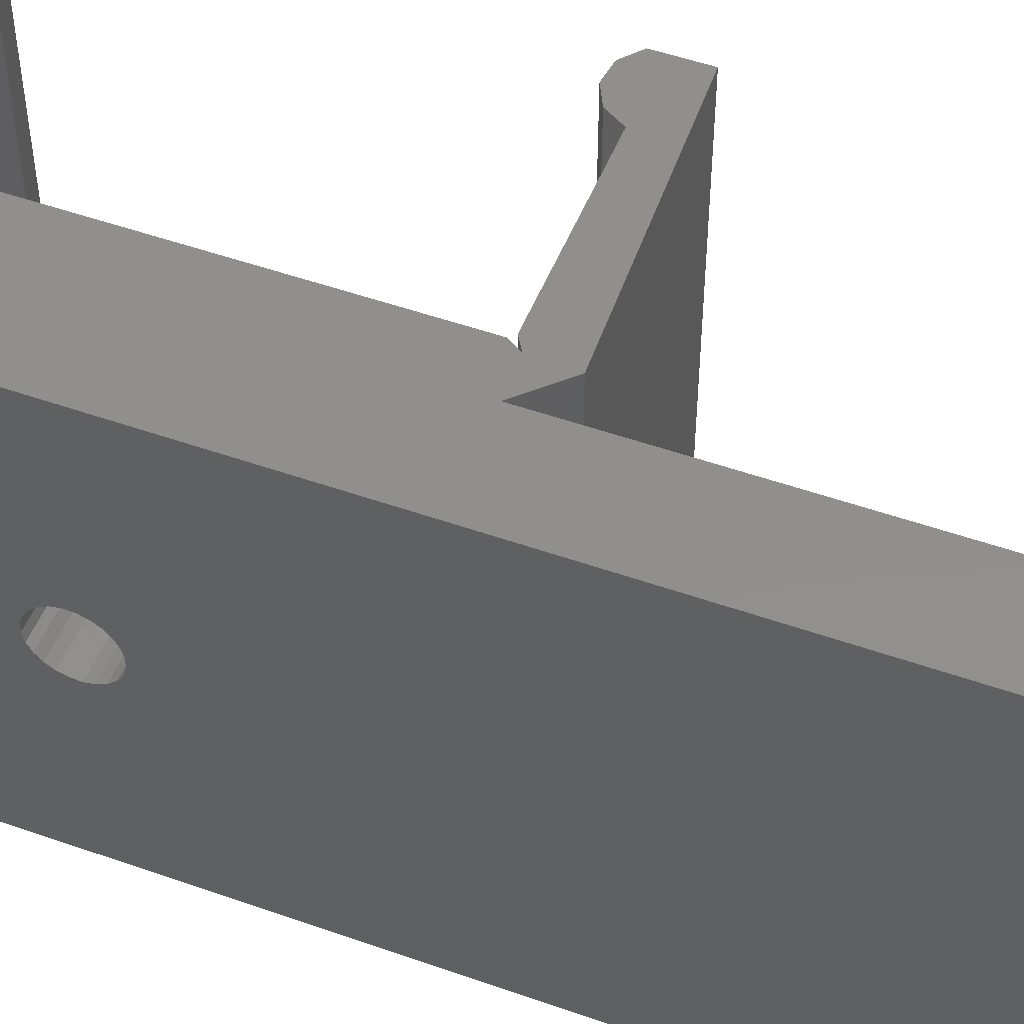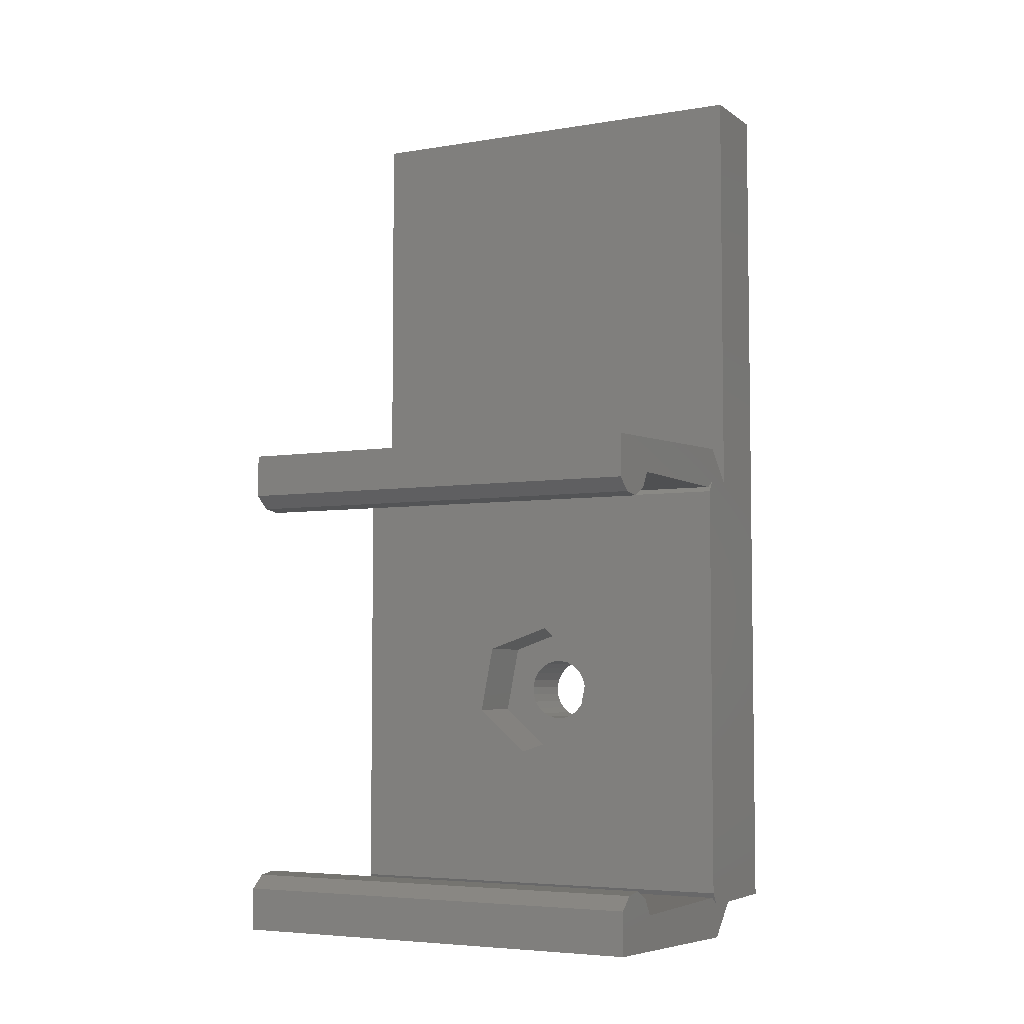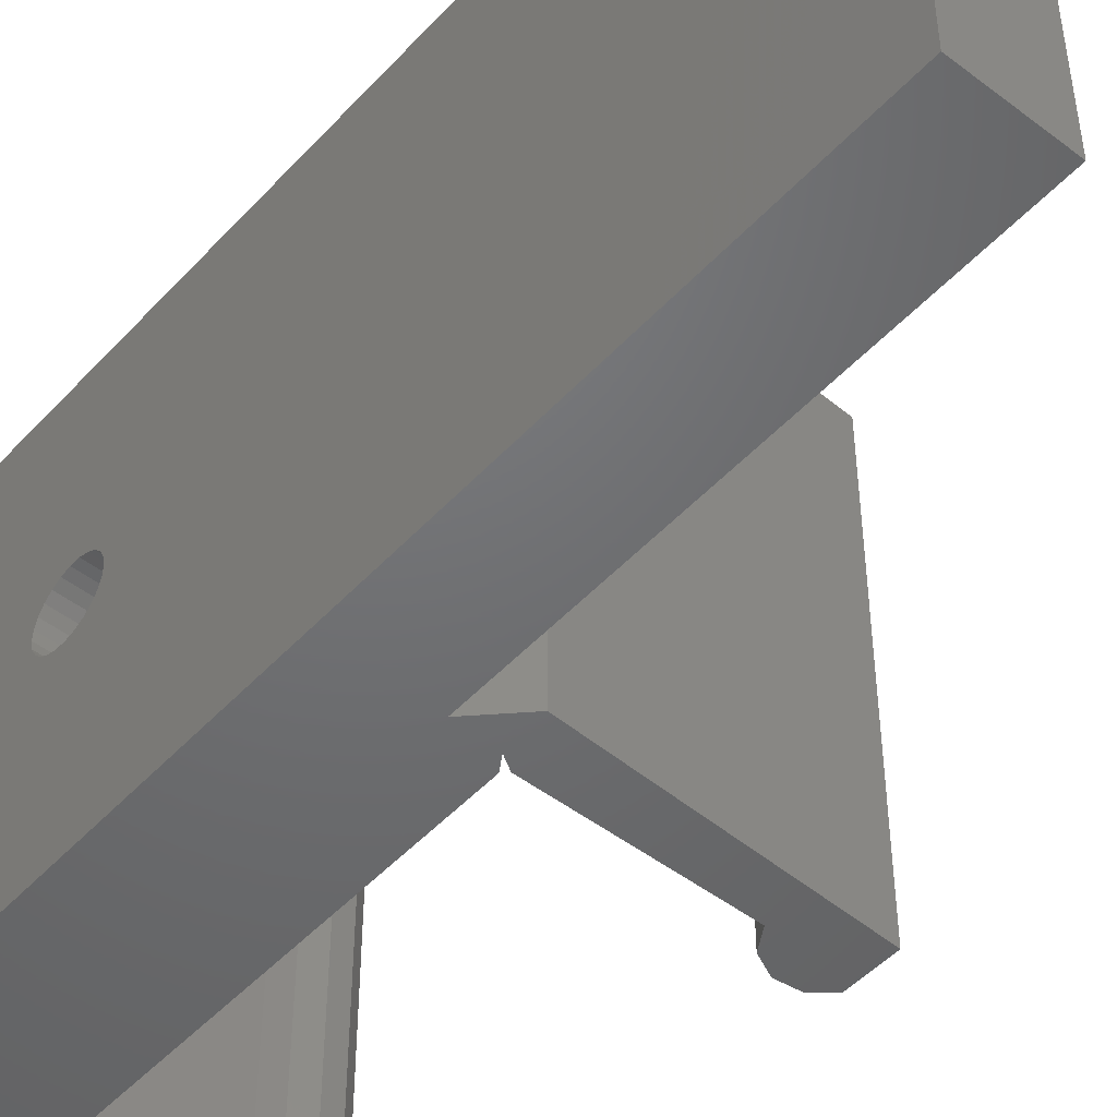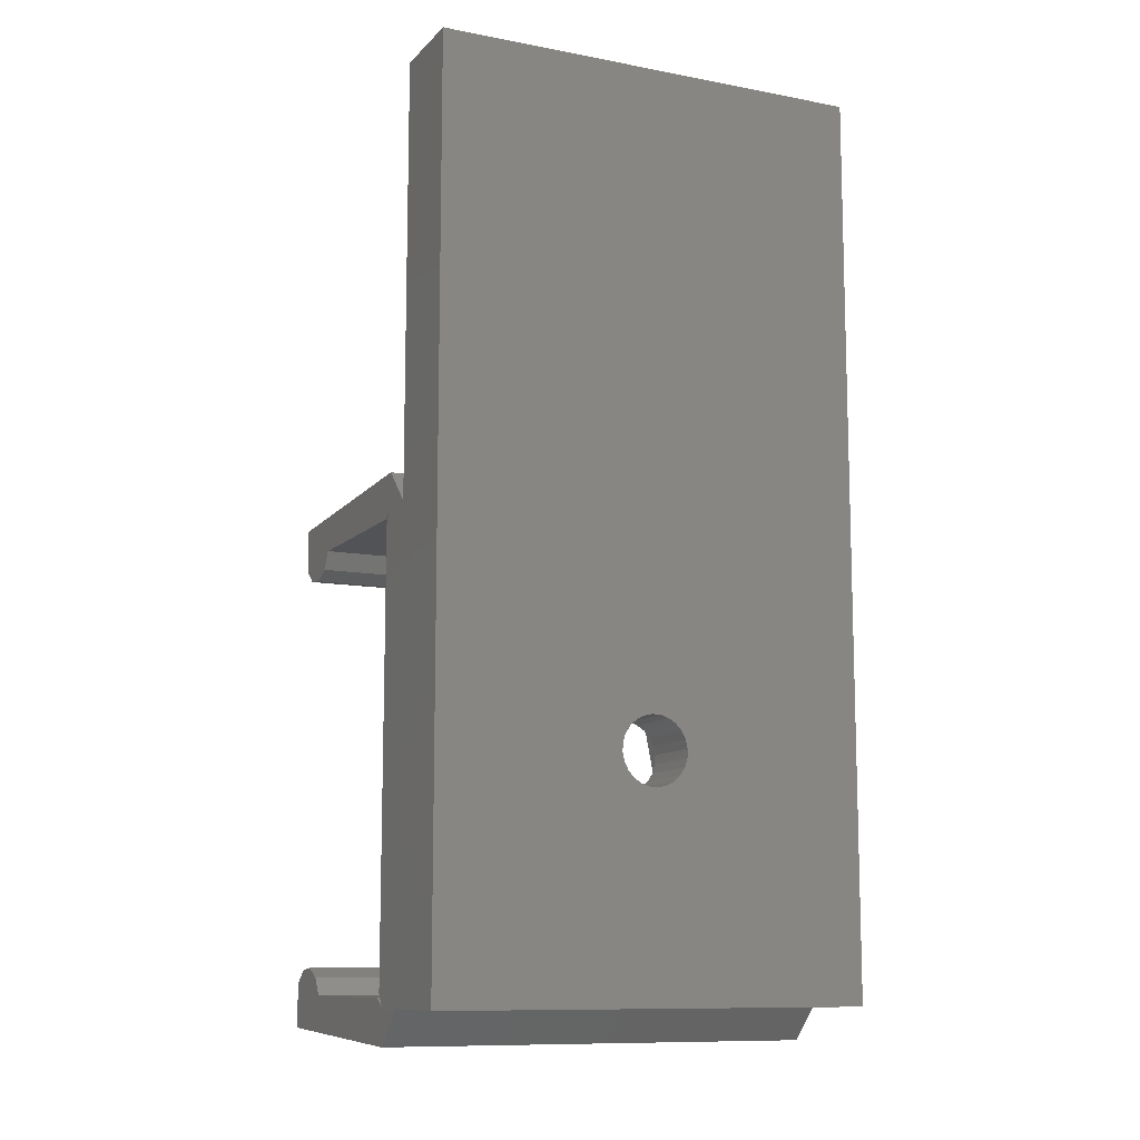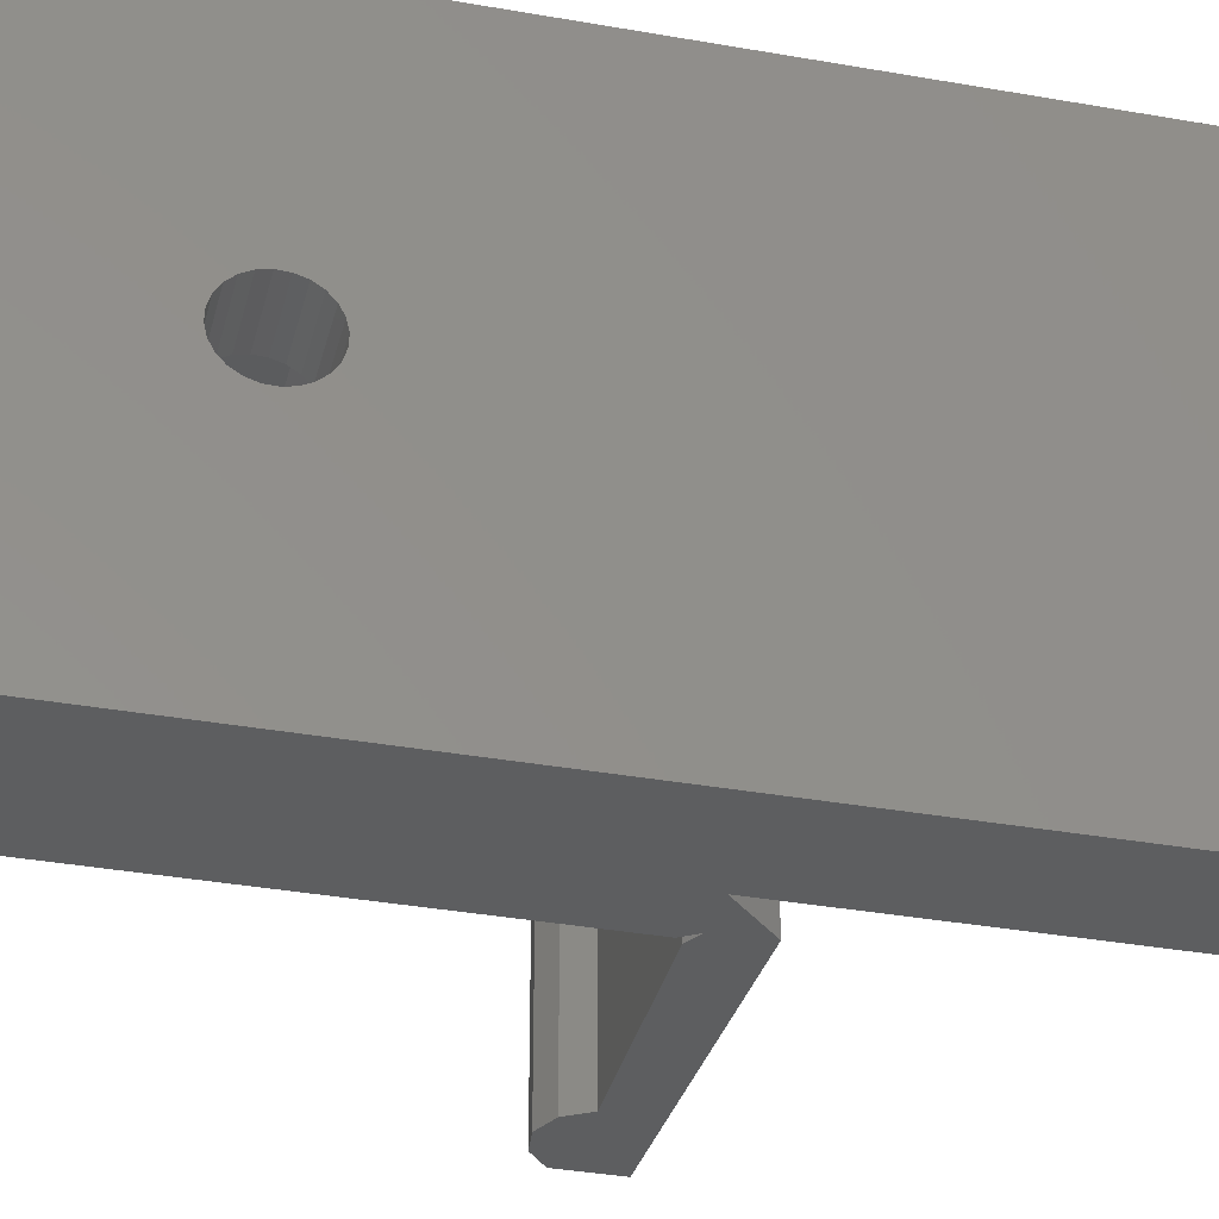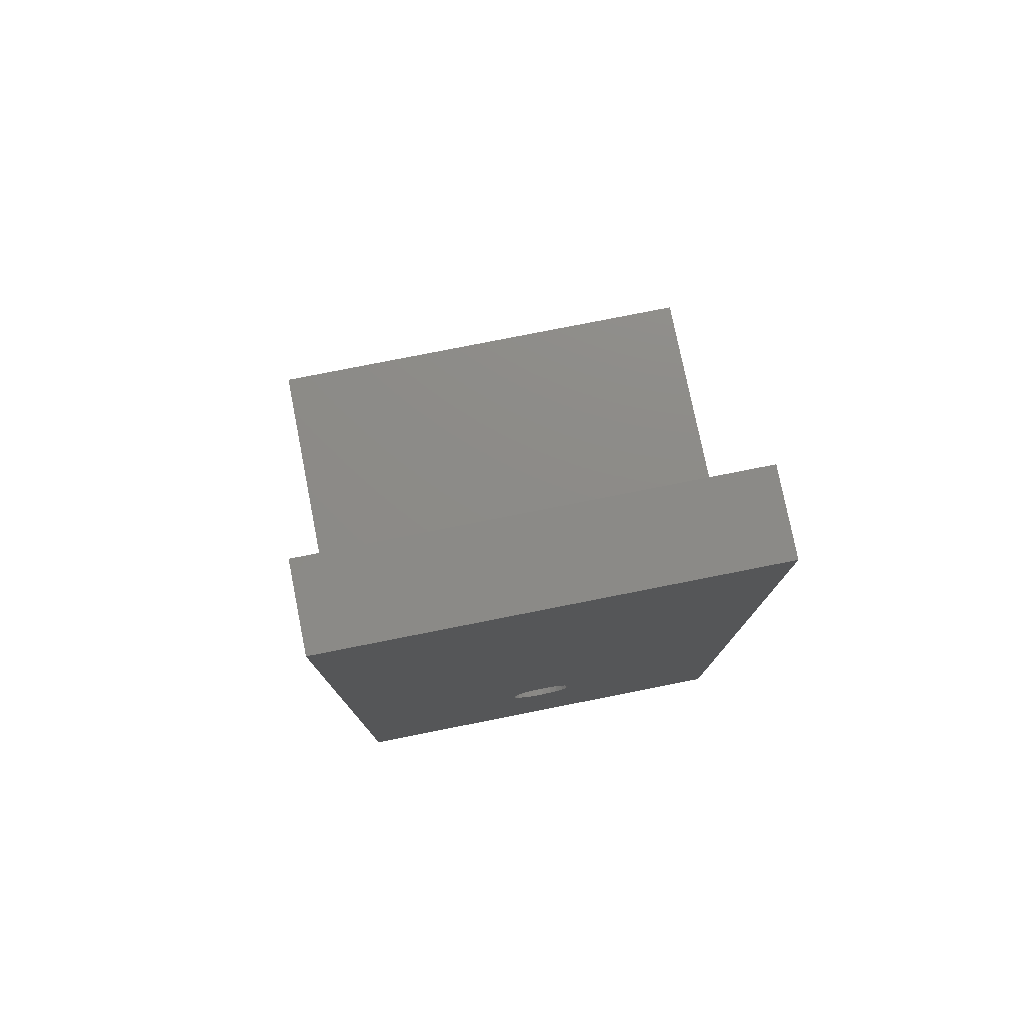
<metadata>
{"format":"stl","ext":"stl","renderer":"f3d","projection":"perspective","resolution":1024,"background":"white","views":[{"elev":50.6,"azim":111.2,"up":"+Z"},{"elev":-5.1,"azim":-62.5,"up":"+Y"},{"elev":-48.8,"azim":139.6,"up":"+Z"},{"elev":-10.7,"azim":64.9,"up":"+Y"},{"elev":-34.6,"azim":76.5,"up":"+Z"},{"elev":78.3,"azim":78.8,"up":"+Y"}]}
</metadata>
<code>
# stl→obj: 110 verts, 220 faces
v 18.61 32.25 4.23e-15
v 7.192 29.75 4.23e-15
v 7.192 31.75 4.23e-15
v 10.19 30.25 4.23e-15
v 7.916 29.14 4.23e-15
v 8.854 29.03 4.23e-15
v 9.704 29.44 4.23e-15
v 17.99 30.25 4.23e-15
v 18.52 30.58 4.23e-15
v 18.52 9.417 4.23e-15
v 24.19 50.66 4.23e-15
v 20.19 30.66 4.23e-15
v 20.19 50.66 4.23e-15
v 20.19 9.336 4.23e-15
v 24.19 9.336 4.23e-15
v 7.916 10.86 4.23e-15
v 7.192 8.25 4.23e-15
v 7.192 10.25 4.23e-15
v 10.19 9.75 4.23e-15
v 18.61 7.75 4.23e-15
v 8.854 10.97 4.23e-15
v 9.704 10.56 4.23e-15
v 17.99 9.75 4.23e-15
v 18.19 9.95 4.23e-15
v 18.19 30.05 4.23e-15
v 18.61 7.75 20
v 20.19 9.336 20
v 18.61 32.25 20
v 20.19 30.66 20
v 7.192 31.75 20
v 7.192 29.75 20
v 7.916 29.14 20
v 8.854 29.03 20
v 9.704 29.44 20
v 10.19 30.25 20
v 17.99 30.25 20
v 18.52 30.58 20
v 18.19 30.05 20
v 18.19 9.95 20
v 18.19 17.83 12.49
v 18.19 16.76 9.365
v 18.19 21.07 13.12
v 18.19 23.24 10.63
v 18.19 18.93 6.878
v 18.19 22.17 7.513
v 18.52 9.417 20
v 17.99 9.75 20
v 10.19 9.75 20
v 9.704 10.56 20
v 8.854 10.97 20
v 7.916 10.86 20
v 7.192 10.25 20
v 7.192 8.25 20
v 24.19 18.73 9.109
v 24.19 9.336 20
v 24.19 19.01 8.811
v 24.19 19.35 8.594
v 24.19 19.73 8.473
v 24.19 18.54 9.467
v 24.19 18.46 9.862
v 24.19 20.14 8.456
v 24.19 20.53 8.544
v 24.19 20.89 8.732
v 24.19 21.19 9.006
v 24.19 21.41 9.348
v 24.19 21.53 9.734
v 24.19 21.54 10.14
v 24.19 19.47 11.46
v 24.19 50.66 20
v 24.19 19.11 11.27
v 24.19 18.81 10.99
v 24.19 18.59 10.65
v 24.19 18.47 10.27
v 24.19 19.86 11.54
v 24.19 20.27 11.53
v 24.19 20.65 11.41
v 24.19 20.99 11.19
v 24.19 21.27 10.89
v 24.19 21.46 10.53
v 21.19 20.27 11.53
v 21.19 20.65 11.41
v 21.19 20.99 11.19
v 21.19 21.27 10.89
v 21.19 21.46 10.53
v 21.19 21.54 10.14
v 21.19 21.53 9.734
v 21.19 21.41 9.348
v 21.19 21.19 9.006
v 21.19 20.89 8.732
v 21.19 20.53 8.544
v 21.19 20.14 8.456
v 21.19 19.73 8.473
v 21.19 19.35 8.594
v 21.19 19.01 8.811
v 21.19 18.73 9.109
v 21.19 18.54 9.467
v 21.19 18.46 9.862
v 21.19 18.47 10.27
v 21.19 18.59 10.65
v 21.19 18.81 10.99
v 21.19 19.11 11.27
v 21.19 19.47 11.46
v 21.19 19.86 11.54
v 21.19 17.83 12.49
v 21.19 21.07 13.12
v 21.19 23.24 10.63
v 21.19 22.17 7.513
v 21.19 18.93 6.878
v 21.19 16.76 9.365
v 20.19 50.66 20
f 1 2 3
f 2 1 4
f 2 4 5
f 5 4 6
f 6 4 7
f 4 1 8
f 8 1 9
f 9 1 10
f 11 12 13
f 12 11 14
f 14 11 15
f 16 17 18
f 17 16 19
f 17 19 20
f 19 16 21
f 19 21 22
f 20 19 23
f 20 23 10
f 20 10 1
f 20 1 12
f 20 12 14
f 9 24 25
f 24 9 10
f 14 26 20
f 26 14 27
f 28 12 1
f 12 28 29
f 30 1 3
f 1 30 28
f 30 2 31
f 2 30 3
f 32 2 5
f 2 32 31
f 33 5 6
f 5 33 32
f 34 6 7
f 6 34 33
f 4 34 7
f 34 4 35
f 36 4 8
f 4 36 35
f 37 8 9
f 8 37 36
f 37 25 38
f 25 37 9
f 39 40 24
f 40 39 38
f 24 40 41
f 40 38 42
f 42 38 43
f 24 44 25
f 44 24 41
f 25 44 45
f 25 45 43
f 25 43 38
f 39 10 46
f 10 39 24
f 47 10 23
f 10 47 46
f 48 23 19
f 23 48 47
f 22 48 19
f 48 22 49
f 50 22 21
f 22 50 49
f 51 21 16
f 21 51 50
f 52 16 18
f 16 52 51
f 52 17 53
f 17 52 18
f 26 17 20
f 17 26 53
f 15 54 55
f 54 15 56
f 56 15 57
f 57 15 58
f 58 15 11
f 55 54 59
f 55 59 60
f 58 11 61
f 61 11 62
f 62 11 63
f 63 11 64
f 64 11 65
f 65 11 66
f 66 11 67
f 55 68 69
f 68 55 70
f 70 55 71
f 71 55 72
f 72 55 73
f 73 55 60
f 69 68 74
f 69 74 75
f 69 75 76
f 69 76 77
f 69 77 78
f 69 78 79
f 69 79 67
f 69 67 11
f 55 14 15
f 14 55 27
f 76 80 81
f 80 76 75
f 77 81 82
f 81 77 76
f 78 82 83
f 82 78 77
f 79 83 84
f 83 79 78
f 67 84 85
f 84 67 79
f 66 85 86
f 85 66 67
f 65 86 87
f 86 65 66
f 64 87 88
f 87 64 65
f 89 64 88
f 64 89 63
f 90 63 89
f 63 90 62
f 91 62 90
f 62 91 61
f 92 61 91
f 61 92 58
f 93 58 92
f 58 93 57
f 94 57 93
f 57 94 56
f 95 56 94
f 56 95 54
f 96 54 95
f 54 96 59
f 97 59 96
f 59 97 60
f 98 60 97
f 60 98 73
f 99 73 98
f 73 99 72
f 100 72 99
f 72 100 71
f 70 100 101
f 100 70 71
f 68 101 102
f 101 68 70
f 74 102 103
f 102 74 68
f 75 103 80
f 103 75 74
f 104 98 97
f 98 104 99
f 99 104 100
f 100 104 105
f 100 105 101
f 101 105 102
f 102 105 103
f 103 105 80
f 80 105 81
f 81 105 82
f 82 105 83
f 83 105 106
f 83 106 84
f 84 106 85
f 85 106 107
f 104 108 109
f 108 104 97
f 108 97 96
f 108 96 95
f 108 95 94
f 108 94 93
f 108 93 107
f 107 93 92
f 107 92 91
f 107 91 90
f 107 90 89
f 107 89 88
f 107 88 87
f 107 87 86
f 107 86 85
f 44 107 45
f 107 44 108
f 41 108 44
f 108 41 109
f 40 109 41
f 109 40 104
f 105 40 42
f 40 105 104
f 105 43 106
f 43 105 42
f 106 45 107
f 45 106 43
f 39 37 38
f 37 39 46
f 53 51 52
f 51 53 48
f 48 53 26
f 51 48 50
f 50 48 49
f 48 26 47
f 47 26 46
f 46 26 28
f 28 26 29
f 29 26 27
f 31 28 30
f 28 31 35
f 35 31 32
f 35 32 33
f 35 33 34
f 28 35 36
f 28 36 37
f 28 37 46
f 29 69 110
f 69 29 27
f 69 27 55
f 110 11 13
f 11 110 69
f 110 12 29
f 12 110 13

</code>
